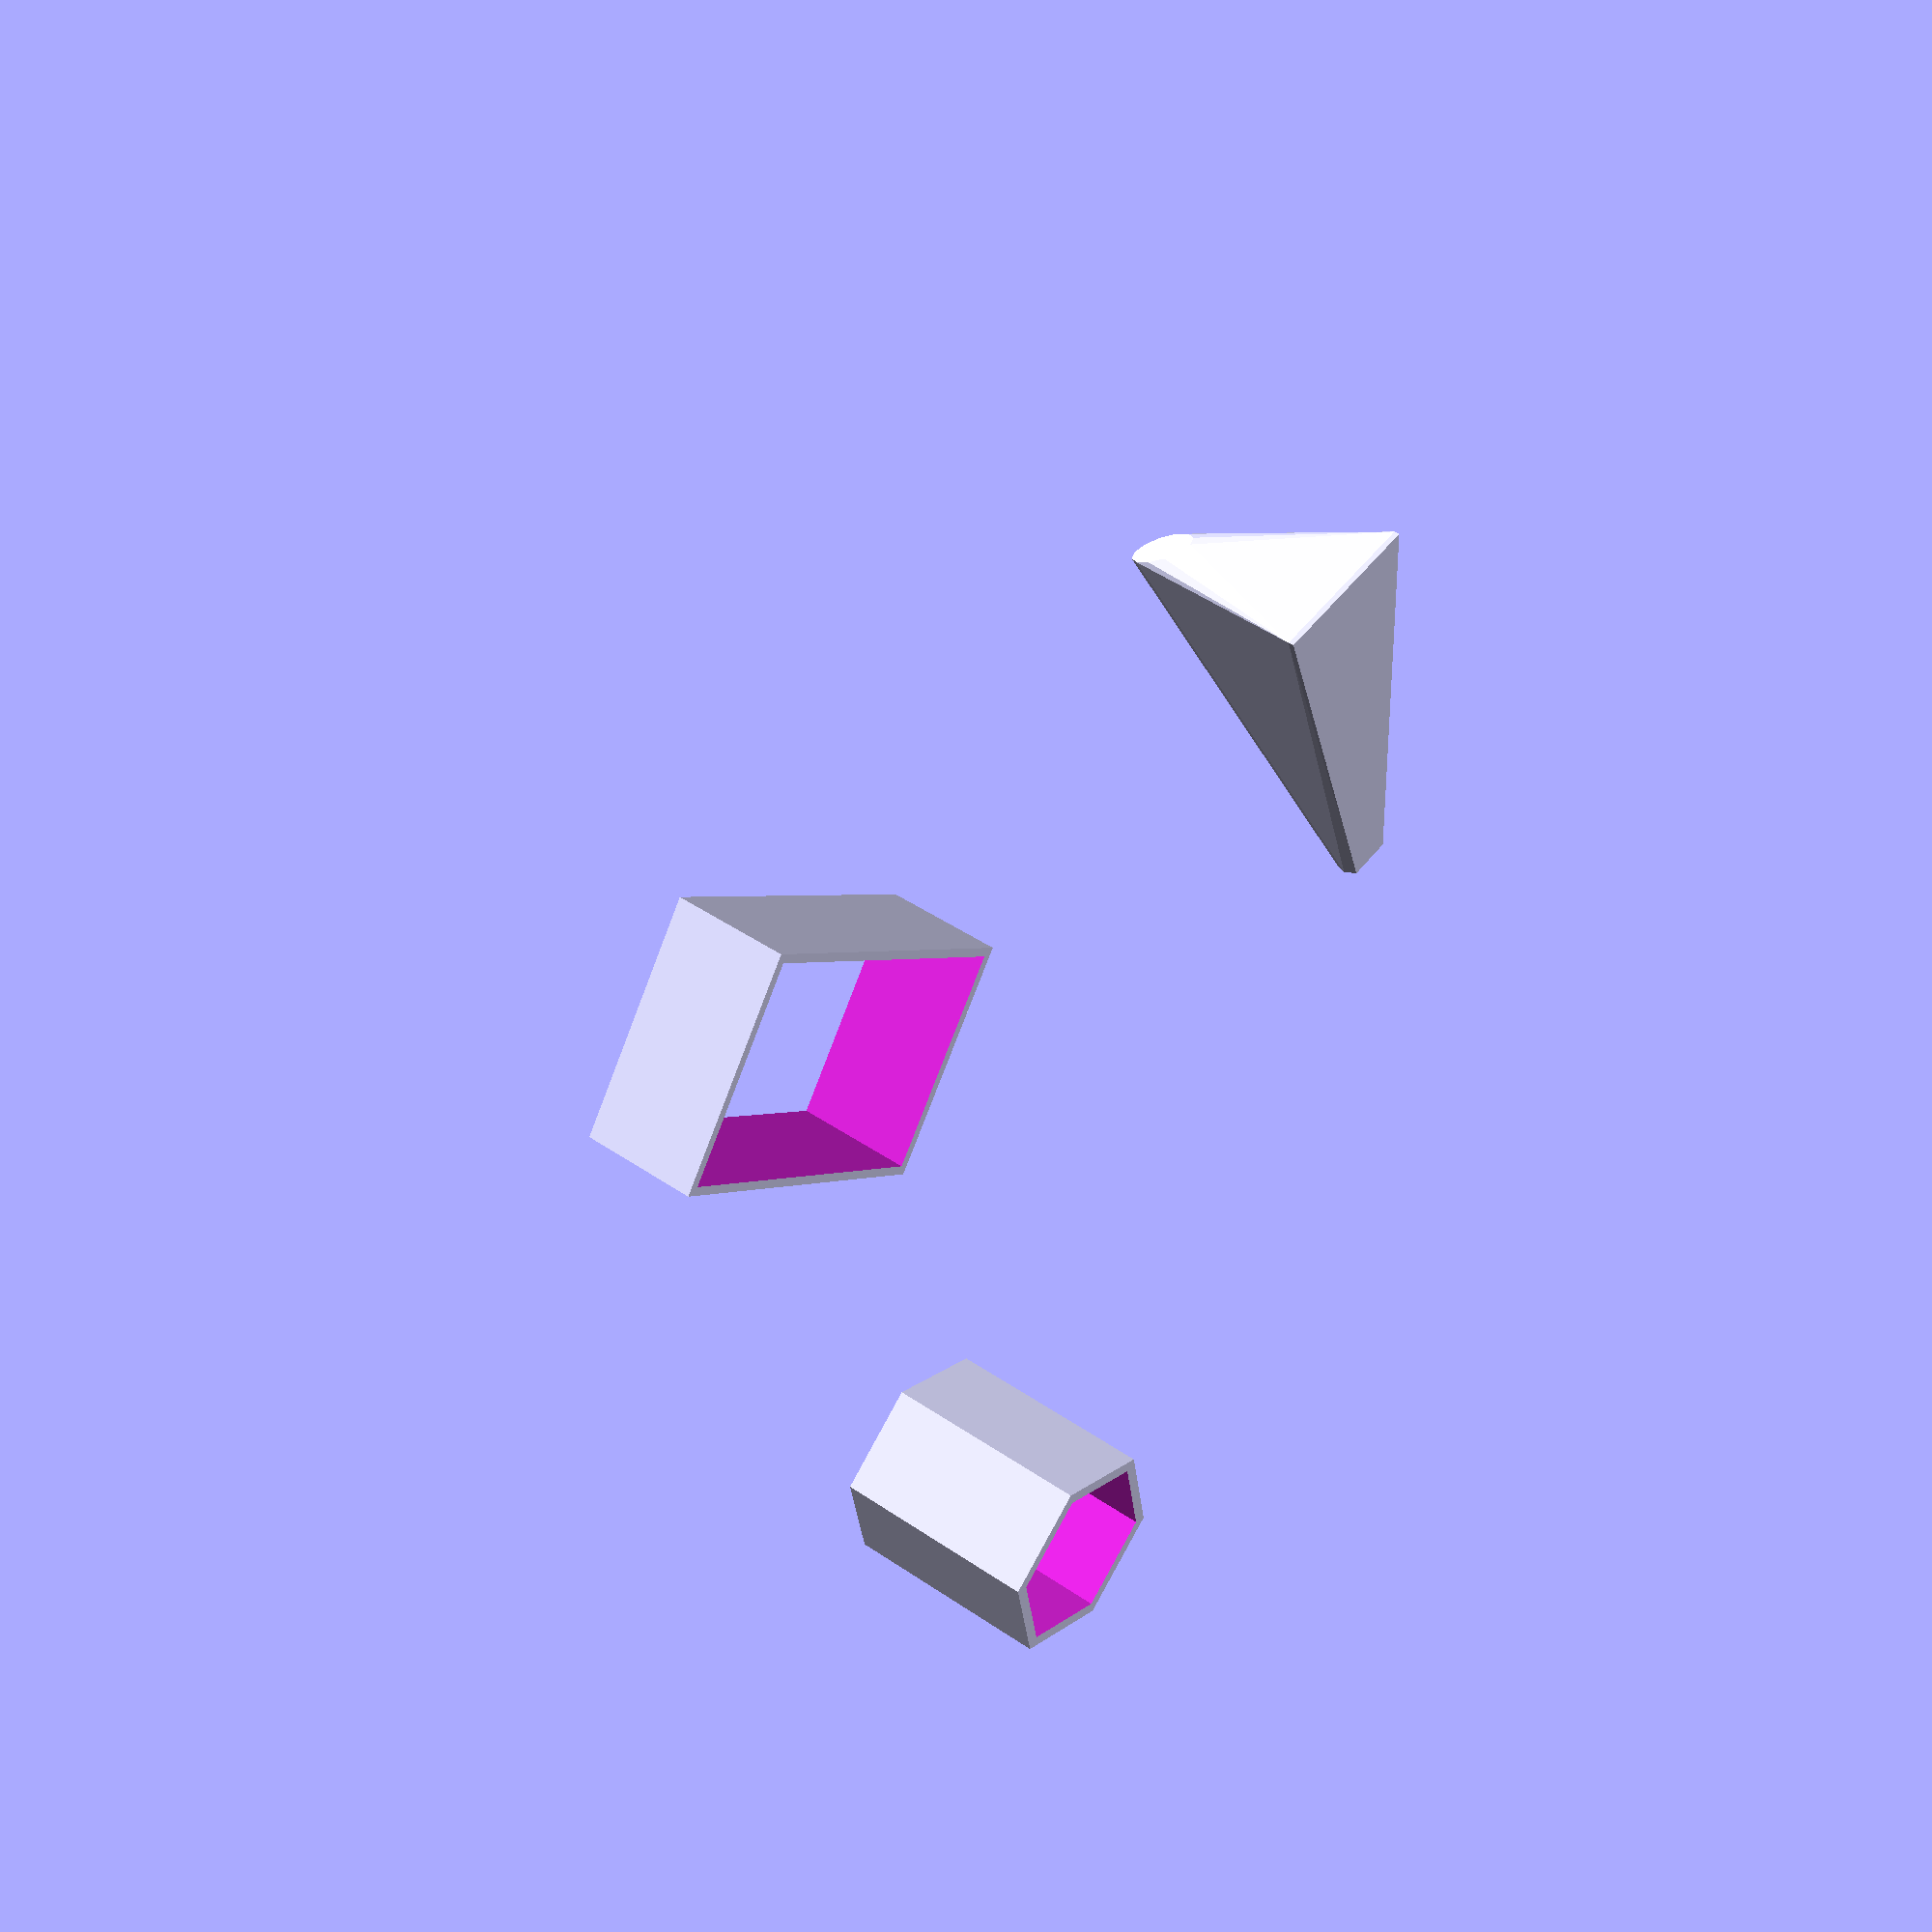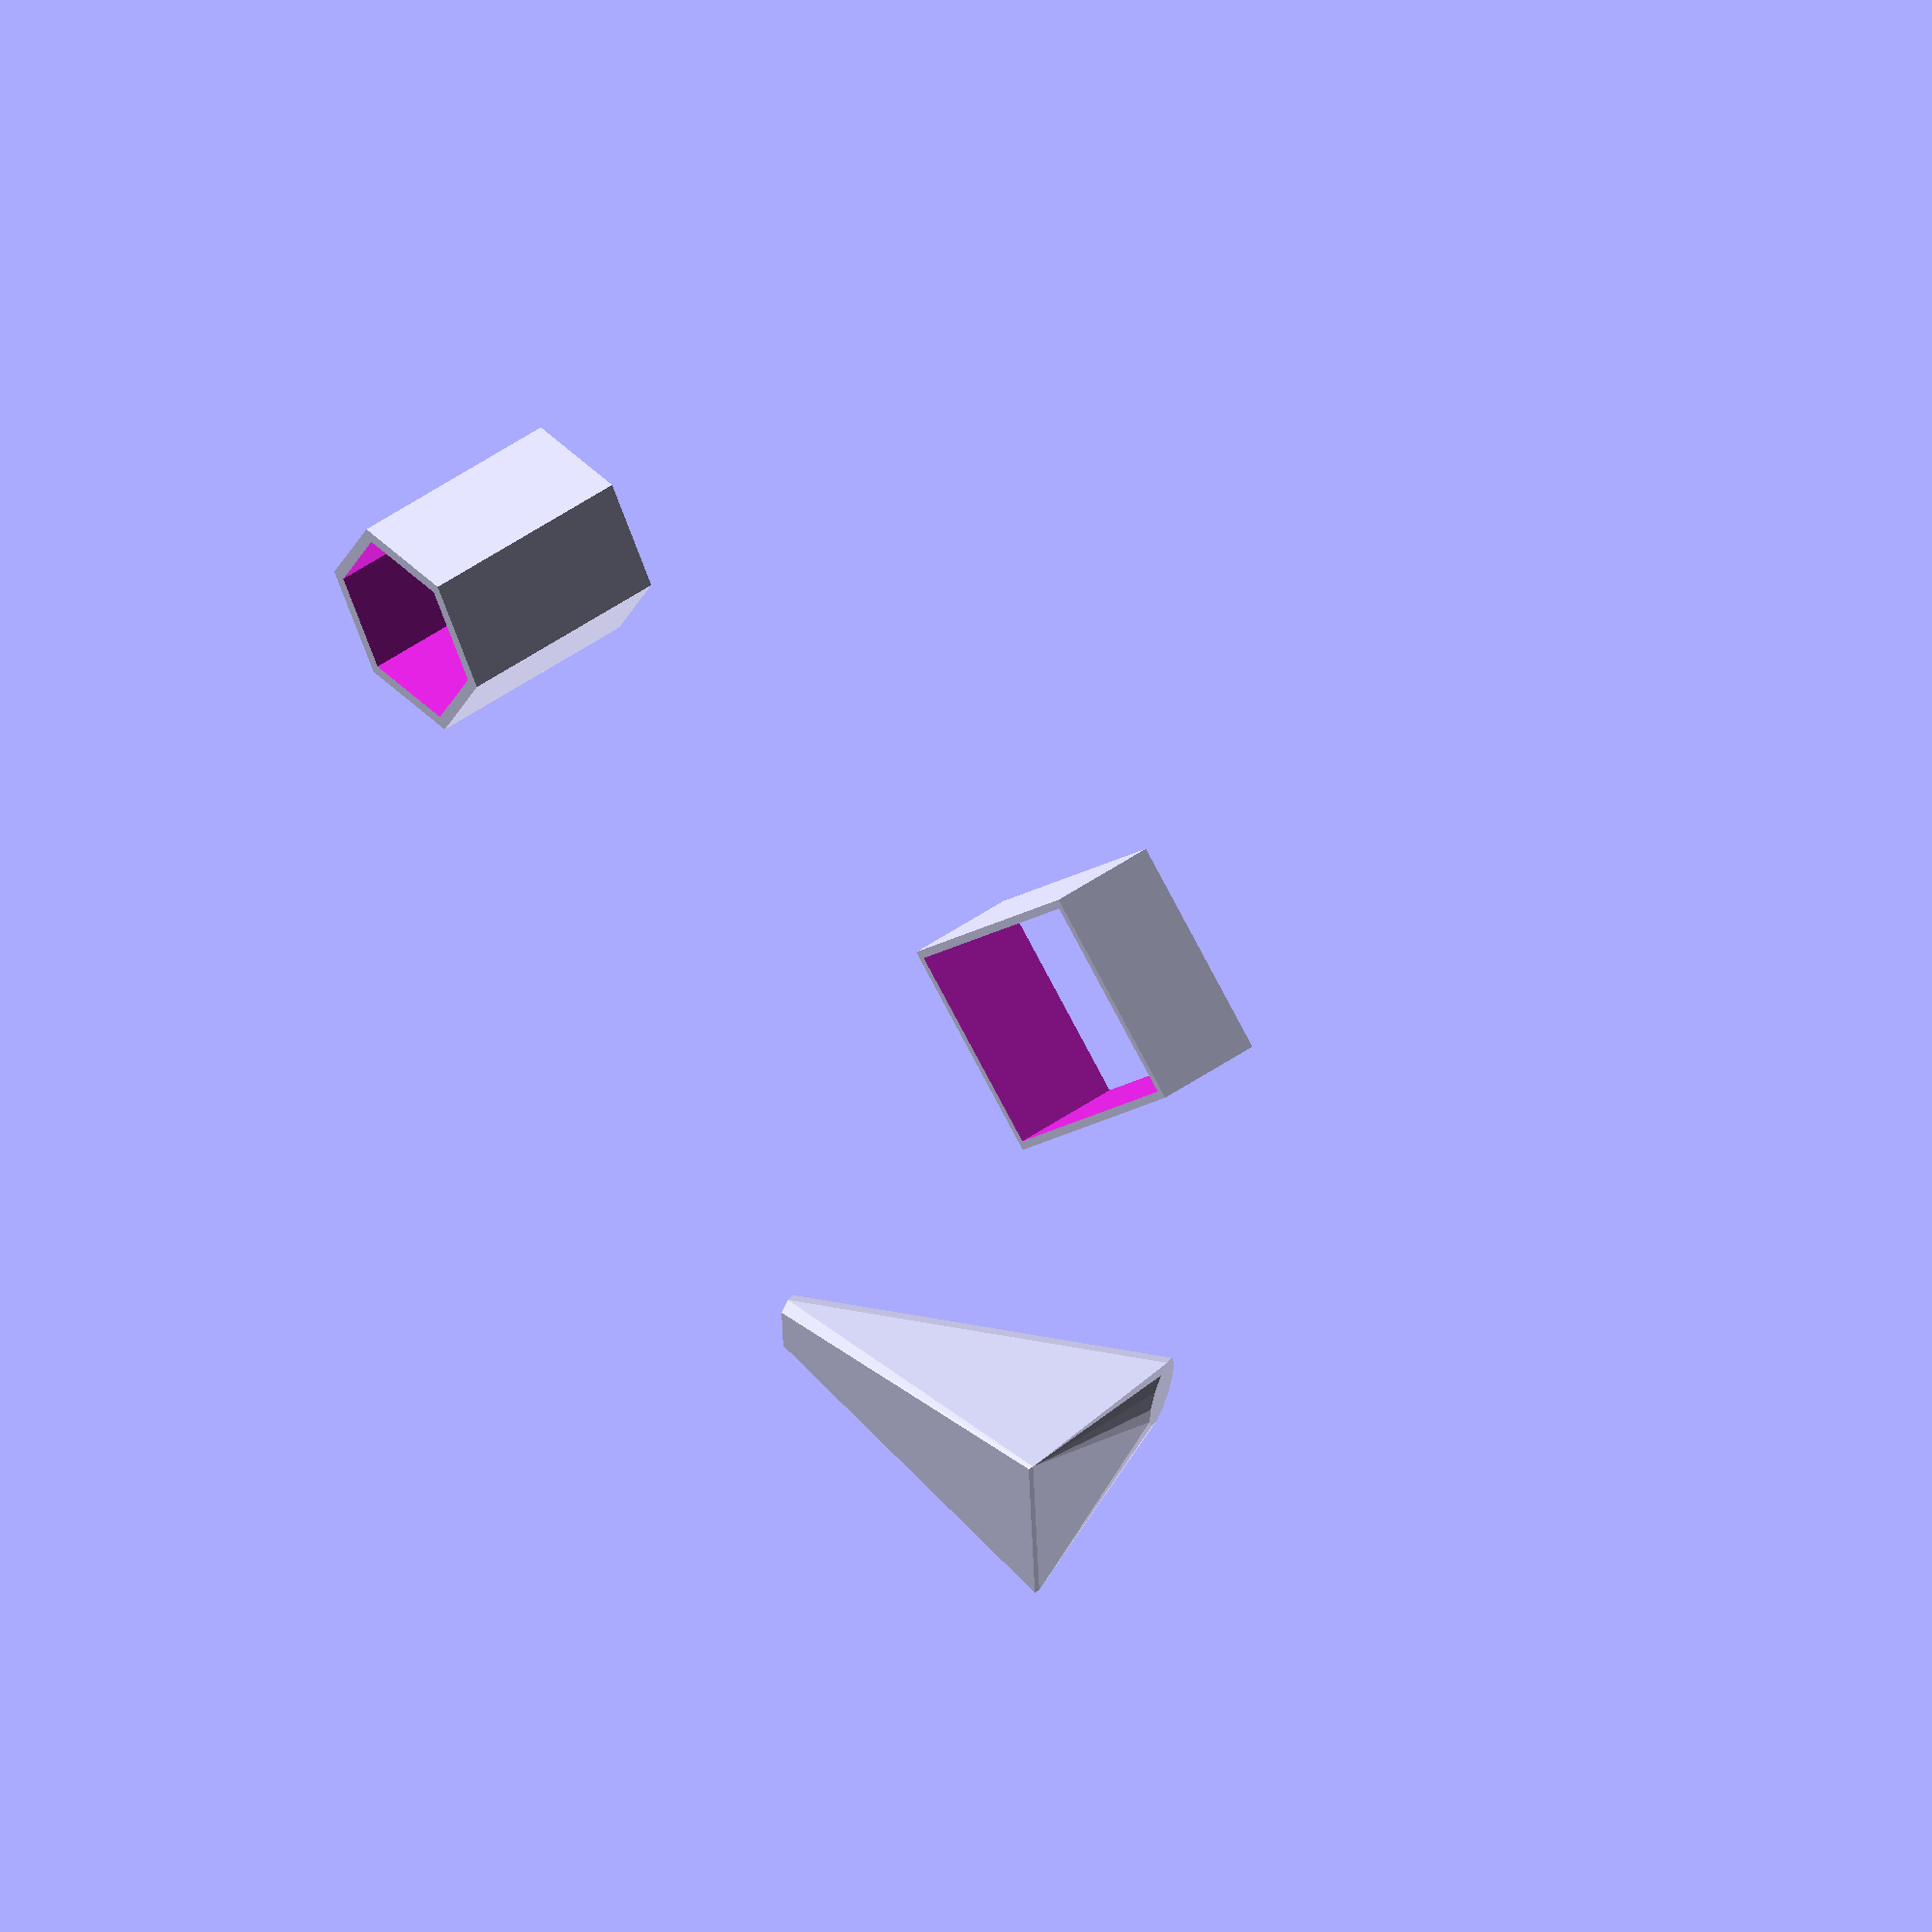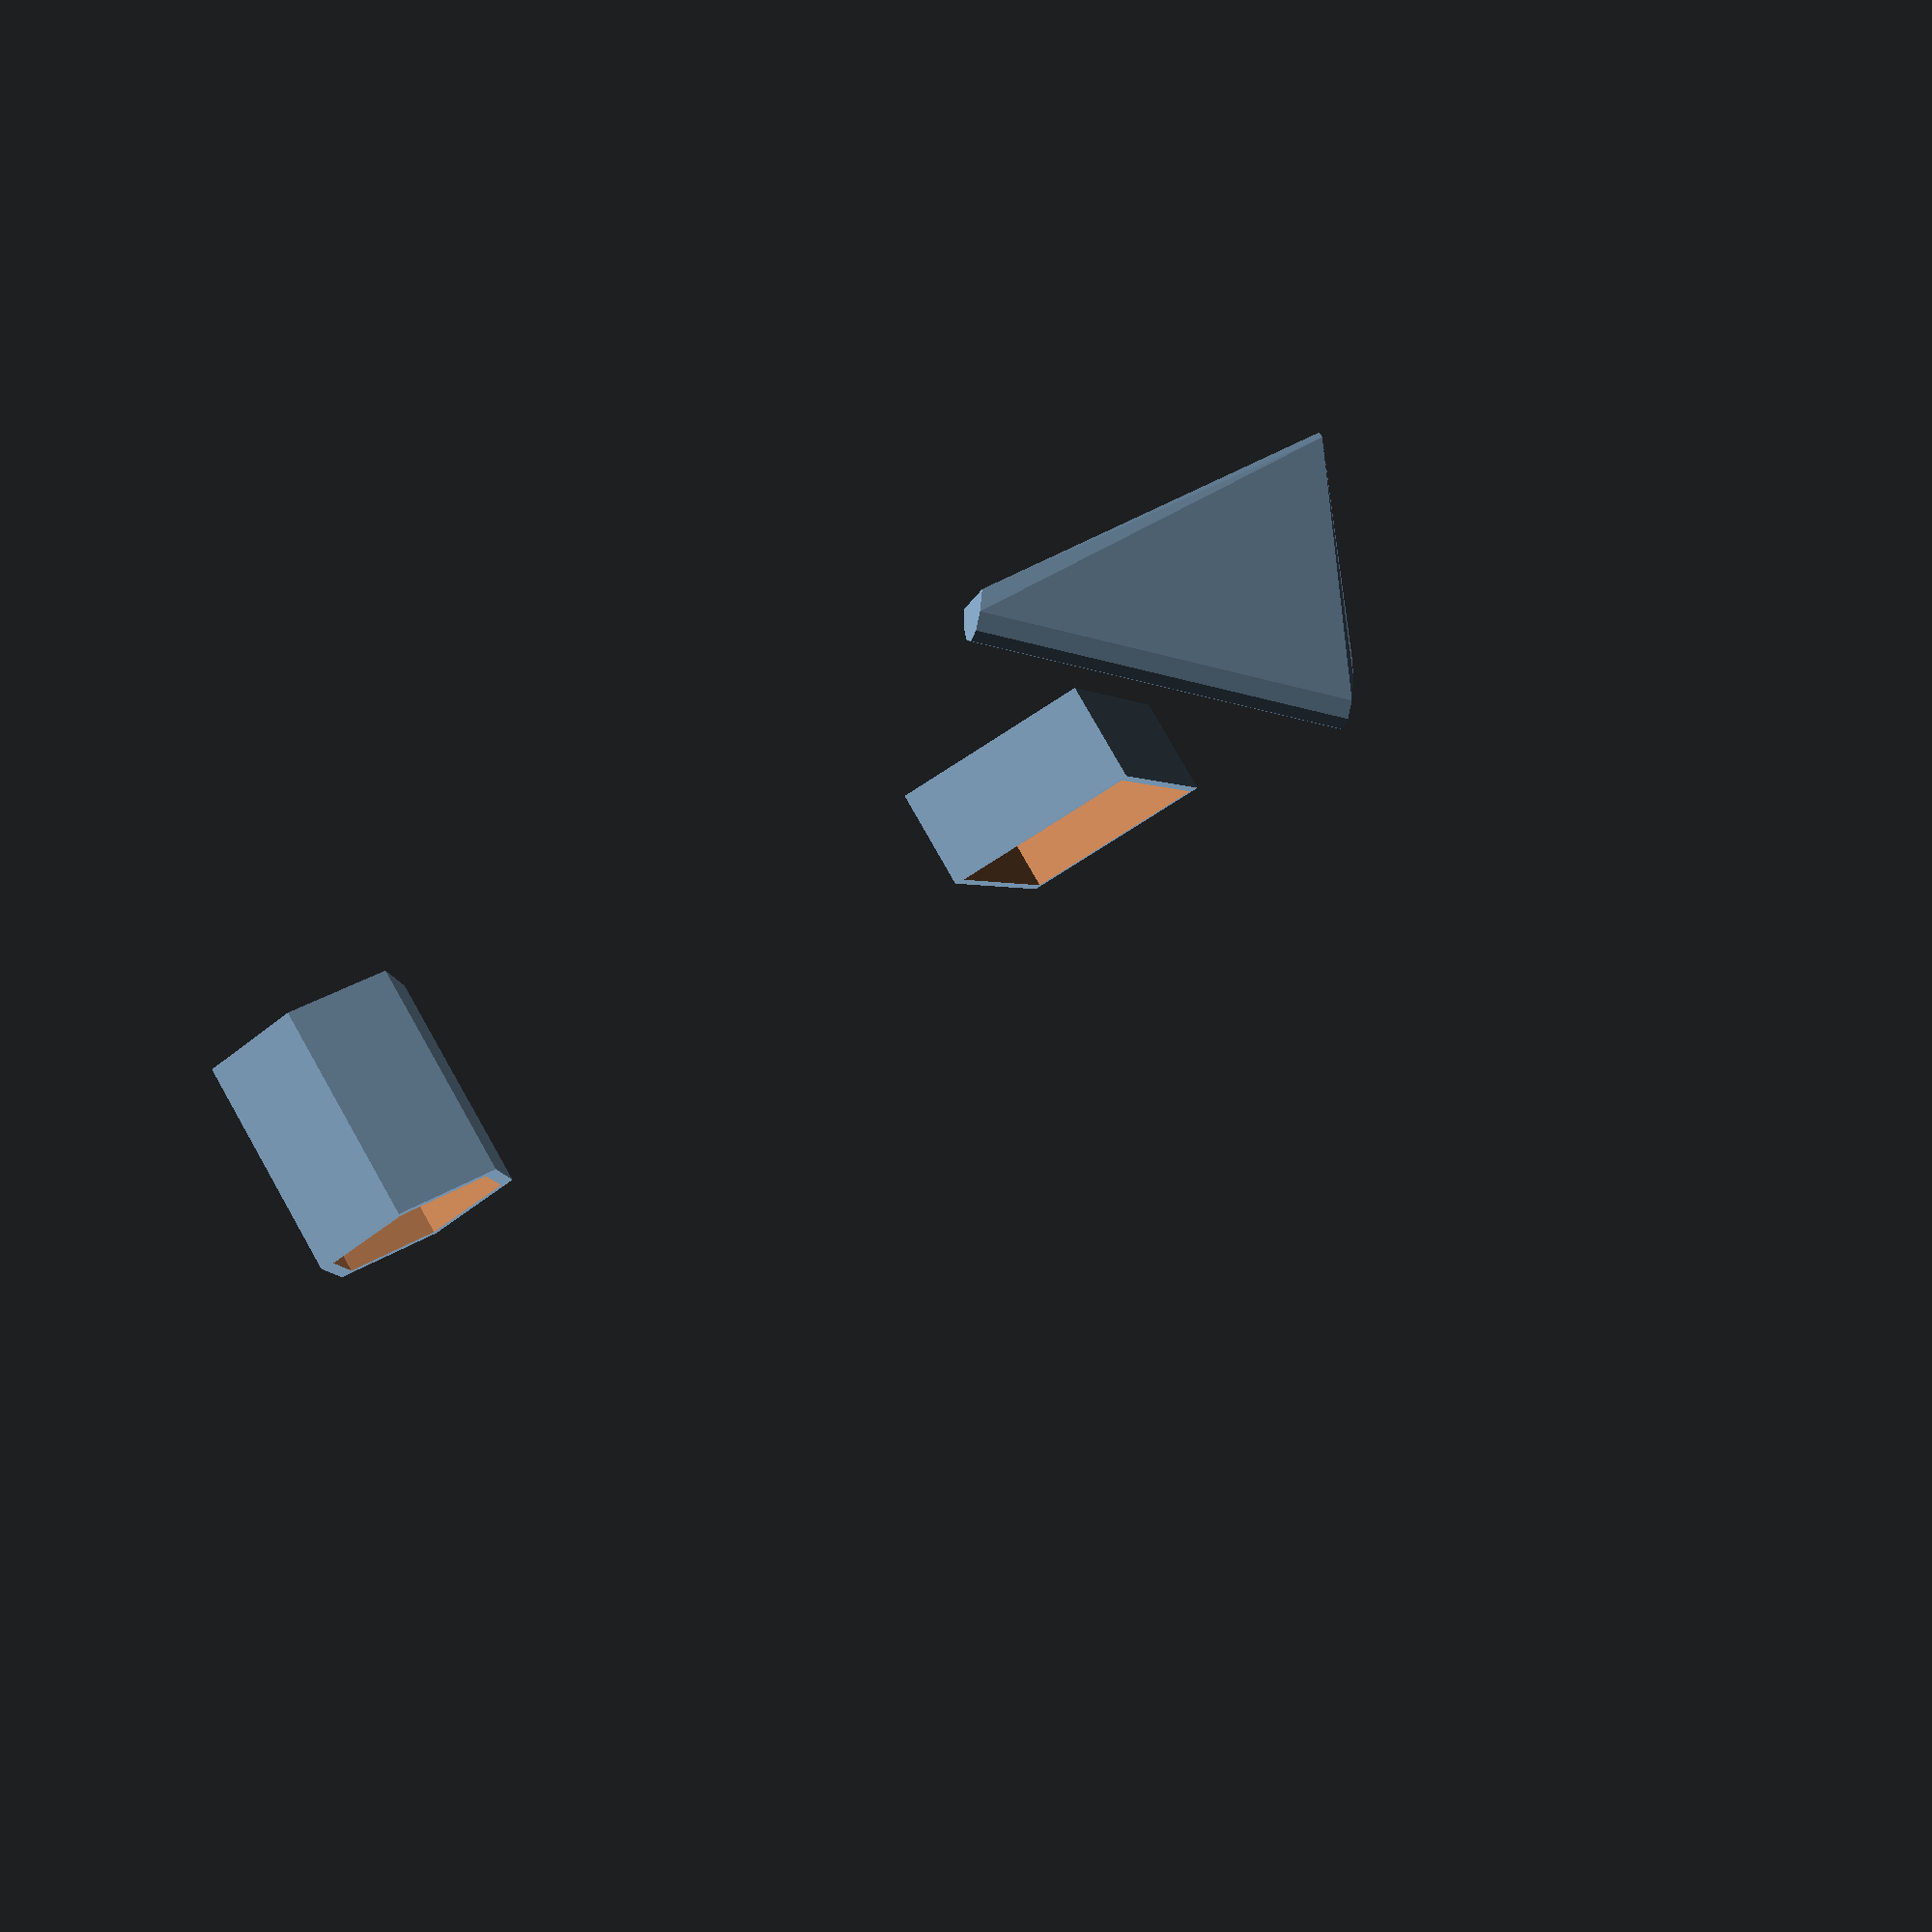
<openscad>
module earBrace() {
  intersection () {
    hull() {
      rotate([0,55,0]) scale([2,1,1]) cylinder(r=.4,h=7,$fn=12);
      linear_extrude(height=0.1)
        polygon(points=[[0,0],[7,1.5],[7,-1.5]], paths=[[0,1,2,0]]);
    }
    translate([-2,-5,0]) cube([10,10,10]);
  }
}

module supportPillar(x,y,len,rot=0,r=2,xscale=1) {
  translate([x,y,0]) difference() {
                          rotate([0,0,rot]) scale([xscale,1,1]) cylinder(r=r    ,h=len  ,$fn=6);
    translate([0,0,-0.5]) rotate([0,0,rot]) scale([xscale,1,1]) cylinder(r=r-.25,h=len+1,$fn=6);
  }
}
module supportPillar4(x,y,dx,dy,dz,rot=0) {
t=0.3;
x0 = x + ((x<0)?dx:-dx)/2;
y0 = y + ((y>0)?dy:-dy)/2;
  translate([x0,y0,dz/2]) rotate([0,0,rot]) difference() {
    cube([dx  ,dy  ,dz  ],center=true);
    cube([dx-t,dy-t,dz+1],center=true);
  }
}

translate([0,10,0]) earBrace();
supportPillar4(10,0,4,6,2,45);
supportPillar(-10,0,4);

</openscad>
<views>
elev=137.4 azim=100.8 roll=50.7 proj=p view=wireframe
elev=134.4 azim=3.3 roll=309.3 proj=o view=solid
elev=99.5 azim=206.6 roll=209.6 proj=p view=wireframe
</views>
